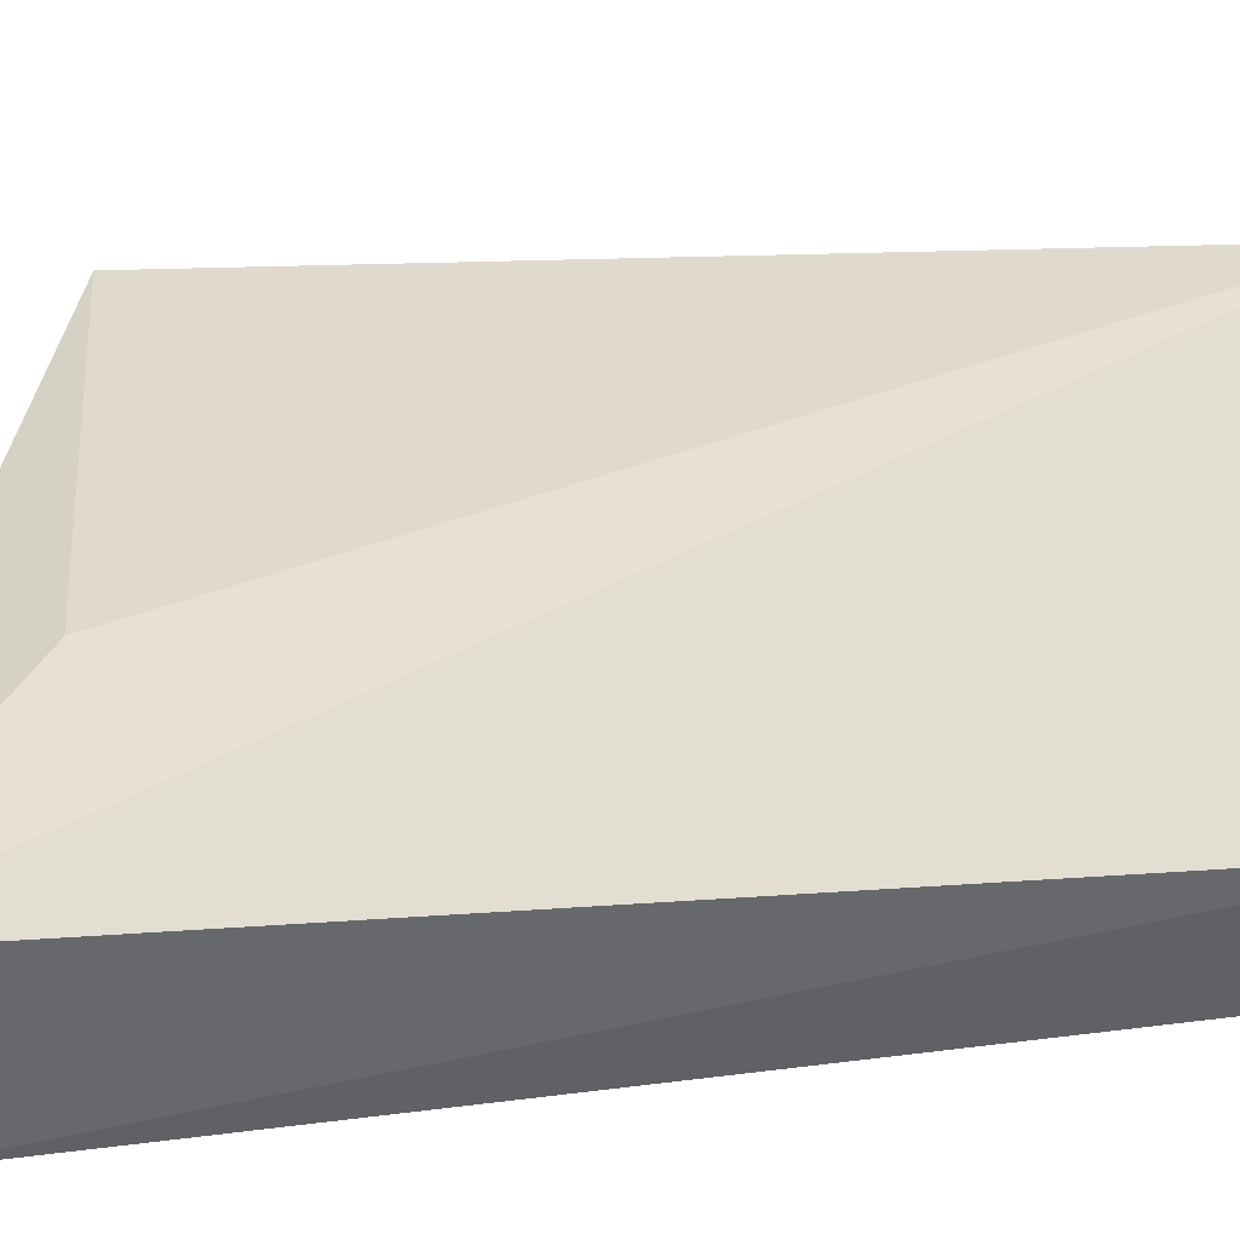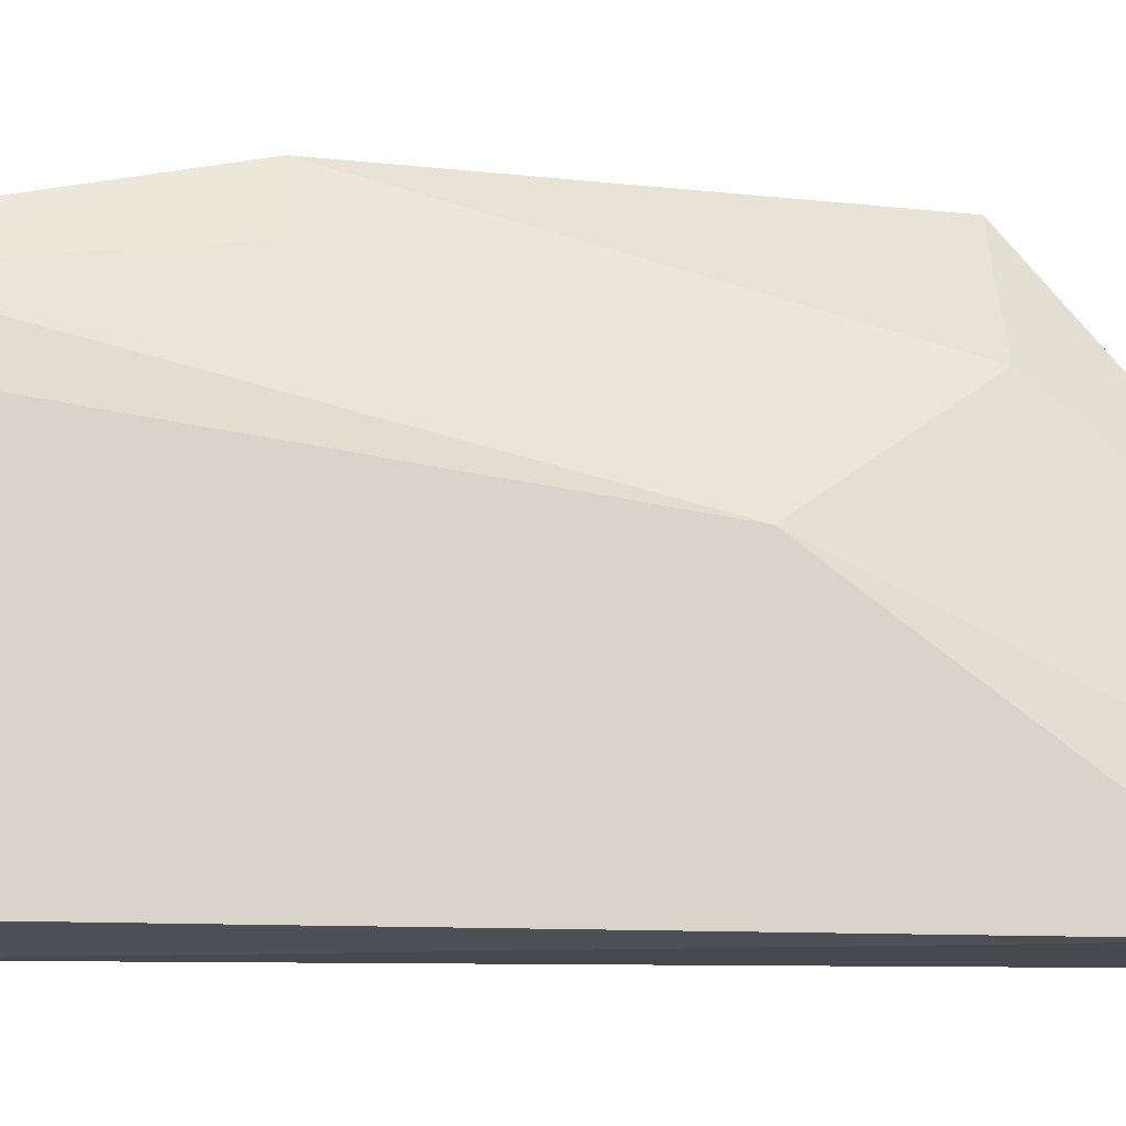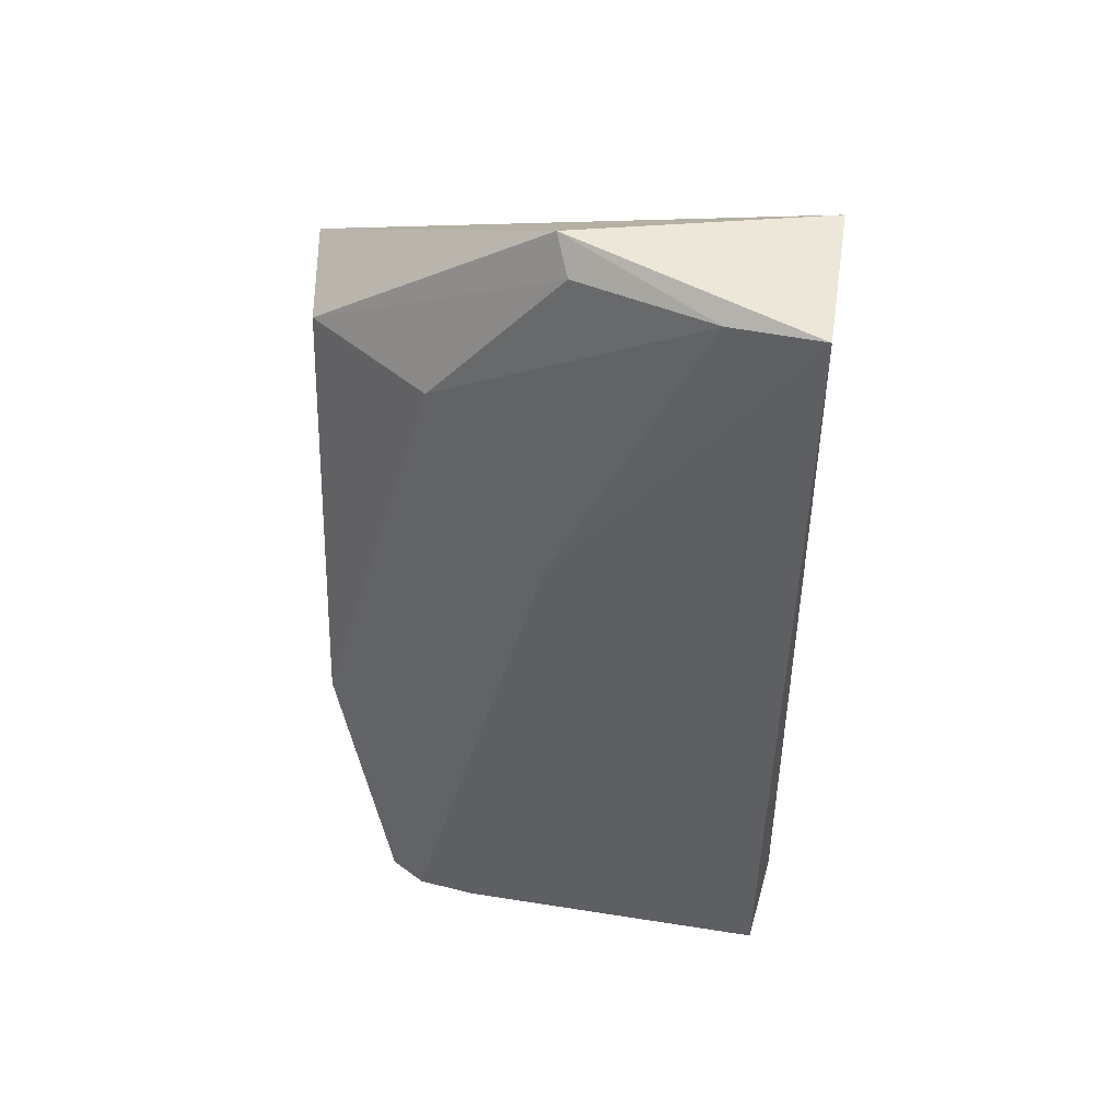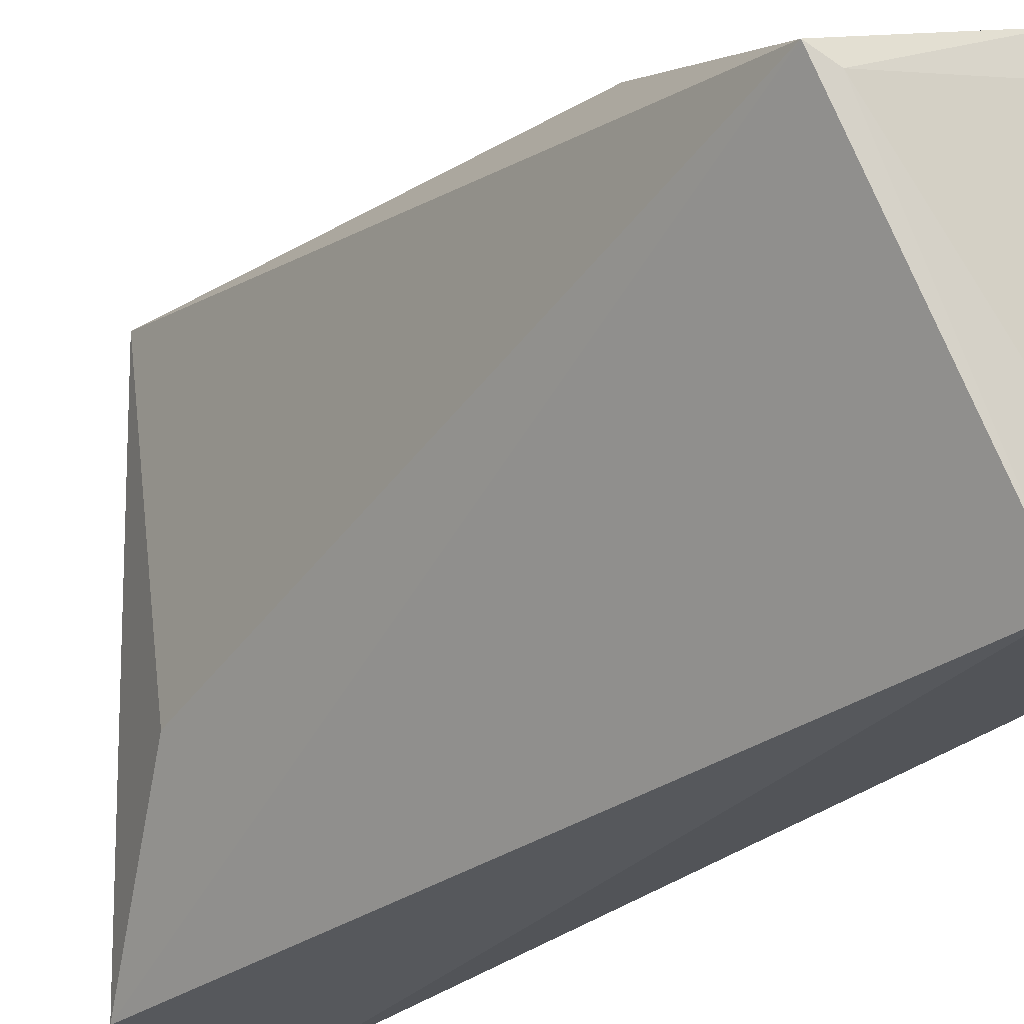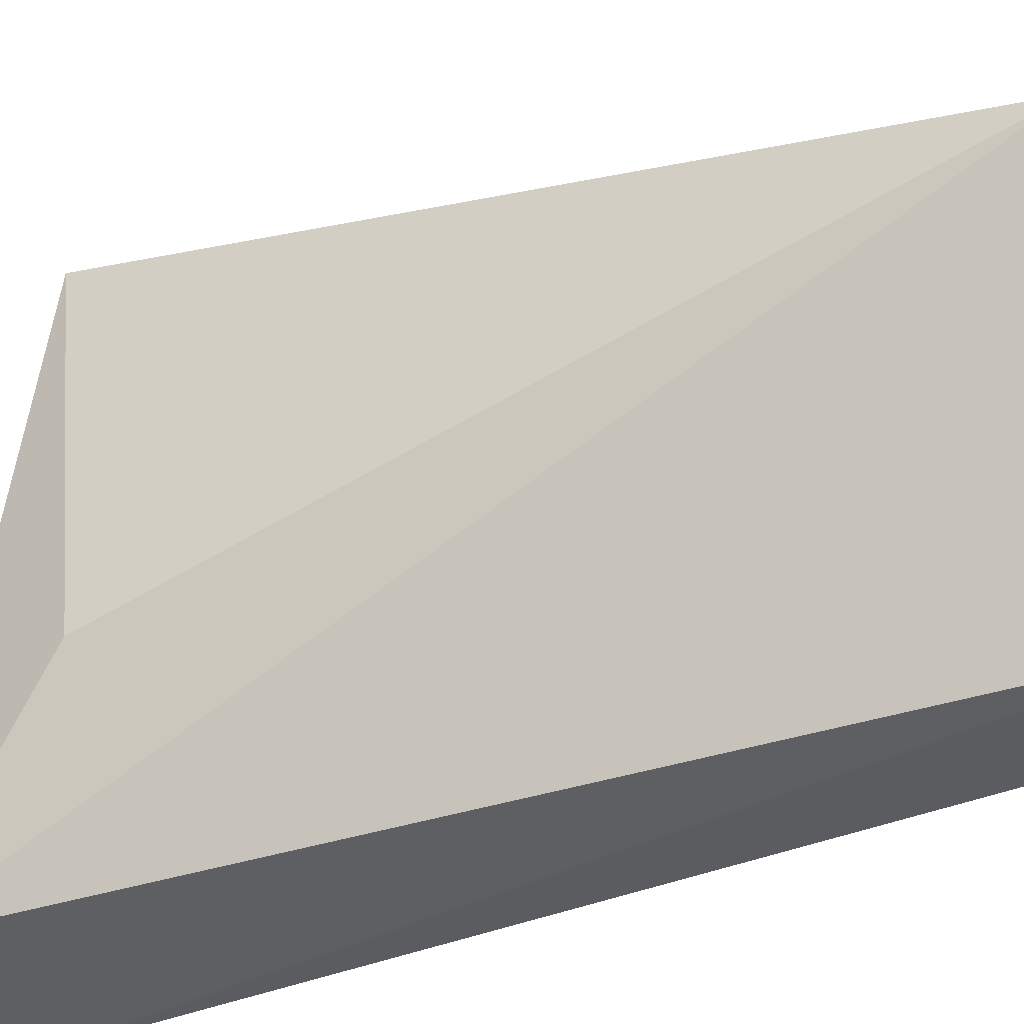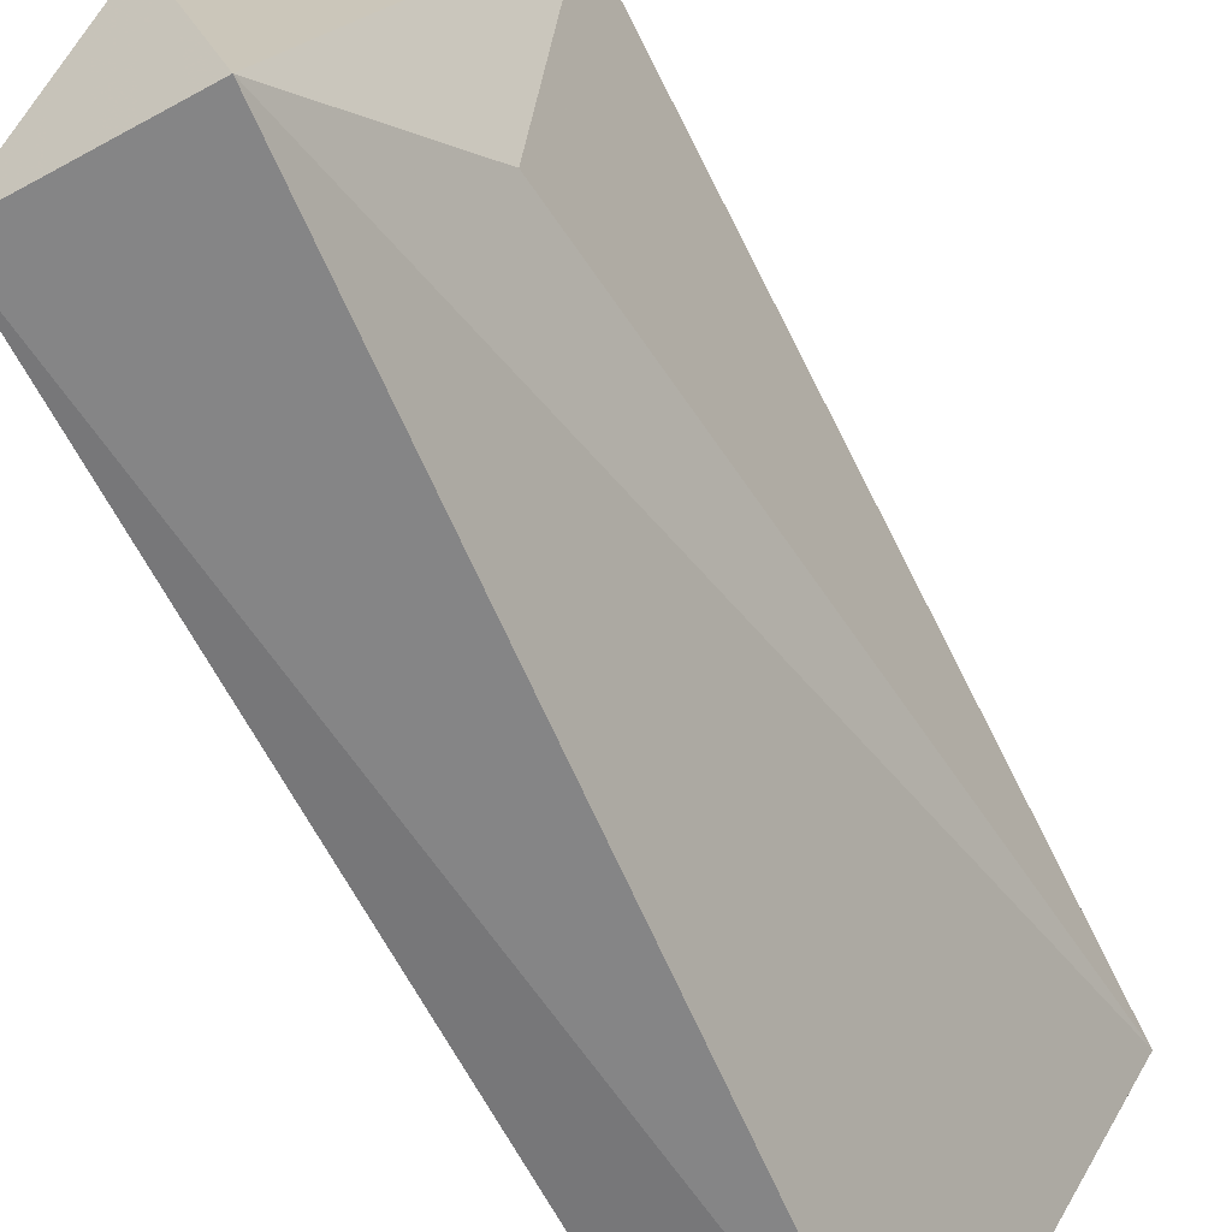
<metadata>
{"format":"obj","ext":"obj","renderer":"f3d","projection":"perspective","resolution":1024,"background":"white","views":[{"elev":-55.4,"azim":-81.0,"up":"+Z"},{"elev":-9.8,"azim":84.7,"up":"+Z"},{"elev":47.1,"azim":96.1,"up":"+Y"},{"elev":-30.1,"azim":-38.3,"up":"+Z"},{"elev":-44.3,"azim":-65.6,"up":"+Z"},{"elev":-63.2,"azim":-152.6,"up":"+Z"}]}
</metadata>
<code>
v 0.03278 0.09291 0.09936
v 0.04336 0.03923 0.09268
v 0.0451 0.1045 0.06381
v 0.0329 0.1049 0.0632
v 0.0244 0.03907 0.08568
v 0.03822 0.1062 0.08144
v 0.0314 0.05876 0.09889
v 0.02512 0.09476 0.1001
v 0.04582 0.03919 0.06431
v 0.03948 0.09259 0.09033
v 0.04176 0.0394 0.09526
v 0.02817 0.09371 0.07534
v 0.03852 0.05927 0.0997
v 0.04432 0.08074 0.08181
v 0.02612 0.03837 0.08451
v 0.03811 0.0392 0.06301
v 0.04023 0.104 0.0805
v 0.04419 0.0393 0.08831
v 0.04093 0.05926 0.09507
v 0.04363 0.1039 0.07047
f 6 3 4
f 8 6 4
f 8 1 6
f 8 5 7
f 11 7 5
f 12 8 4
f 12 4 5
f 12 5 8
f 13 8 7
f 13 1 8
f 13 7 11
f 13 10 1
f 13 11 2
f 14 9 3
f 15 9 2
f 15 11 5
f 15 2 11
f 16 5 4
f 16 4 3
f 16 3 9
f 16 15 5
f 16 9 15
f 17 6 1
f 17 1 10
f 18 14 2
f 18 2 9
f 18 9 14
f 19 13 2
f 19 2 14
f 19 14 10
f 19 10 13
f 20 3 6
f 20 6 17
f 20 14 3
f 20 17 10
f 20 10 14

</code>
